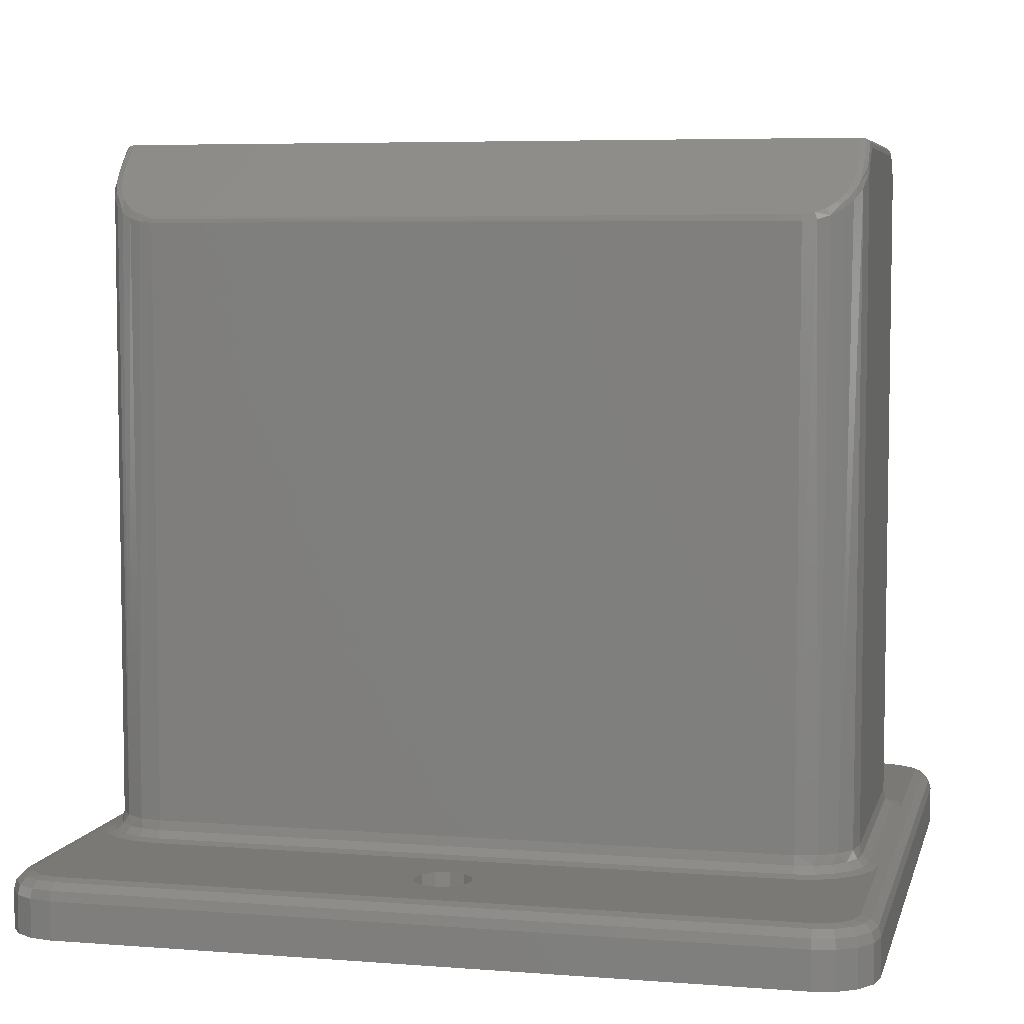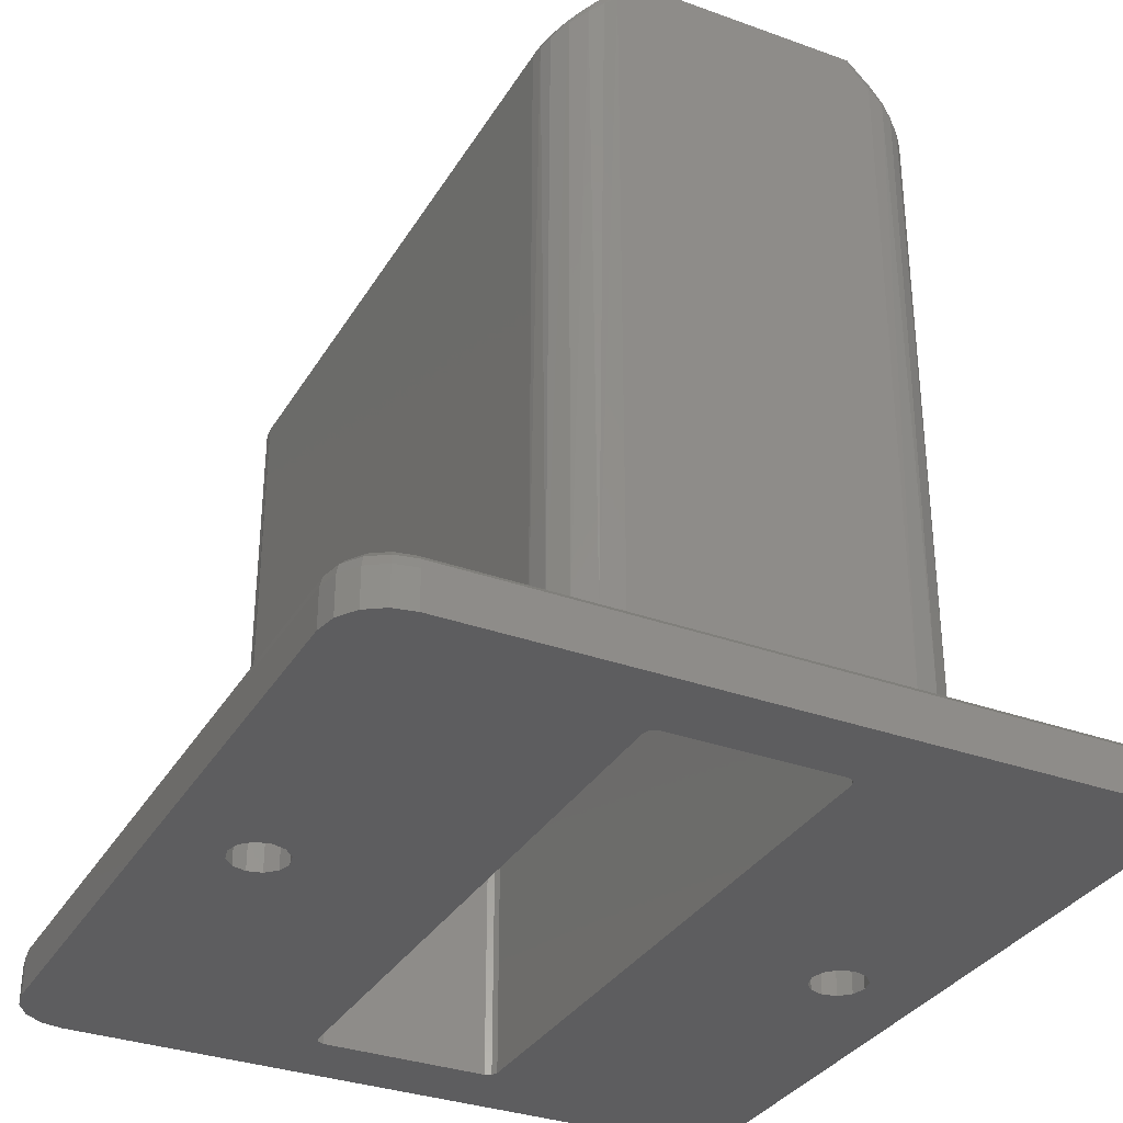
<metadata>
{"format":"stl","ext":"stl","renderer":"f3d","projection":"perspective","resolution":1024,"background":"white","views":[{"elev":5.9,"azim":13.3,"up":"+Z"},{"elev":-33.0,"azim":-116.5,"up":"+Z"}]}
</metadata>
<code>
# stl→obj: 412 verts, 832 faces
v 17 11 3
v 0.7804 13.72 3
v 0.03539 13.5 3
v -17 11 3
v -0.7191 13.68 3
v -1.281 14.22 3
v 19 19 3
v -19 19 3
v -20 18.73 3
v -0.03539 16.5 3
v 0.7191 16.32 3
v 20 18.73 3
v -18.24 10.8 3
v -1.5 14.96 3
v -1.316 15.72 3
v -0.7804 16.28 3
v -21 17 3
v -21 7 3
v -20.8 8.236 3
v -20.24 9.351 3
v -19.35 10.24 3
v -20.73 18 3
v 18.24 10.8 3
v 1.281 15.78 3
v 1.5 15.04 3
v 1.316 14.28 3
v 21 17 3
v 20.73 18 3
v 19.35 10.24 3
v 20.24 9.351 3
v 20.8 8.236 3
v 21 7 3
v -17 -11 3
v -0.03539 -13.5 3
v 17 -11 3
v 0.03539 -16.5 3
v -19 -19 3
v 19 -19 3
v 20 -18.73 3
v 20.73 -18 3
v 21 -17 3
v -21 -17 3
v -0.7191 -16.32 3
v -1.281 -15.78 3
v -1.5 -15.04 3
v -1.316 -14.28 3
v -0.7804 -13.72 3
v -18.24 -10.8 3
v -19.35 -10.24 3
v -20.24 -9.351 3
v -20.8 -8.236 3
v -21 -7 3
v 21 -7 3
v 20.8 -8.236 3
v 20.24 -9.351 3
v 19.35 -10.24 3
v 18.24 -10.8 3
v 0.7191 -13.68 3
v 1.281 -14.22 3
v 1.5 -14.96 3
v 1.316 -15.72 3
v 0.7804 -16.28 3
v -20 -18.73 3
v -20.73 -18 3
v 20 -7 4
v 20 -7 38.29
v 19.77 -8.148 4
v 19.81 -8.058 37.41
v 19.12 -9.121 4
v 19.42 -8.776 36.81
v 18.95 -9.276 36.4
v 18.15 -9.772 4
v 18.38 -9.662 36.07
v 17.74 -9.908 35.87
v 17 -10 35.79
v 17 -10 4
v 20 -5.793 39.5
v 20 5.793 39.5
v 20 7 38.29
v 20 7 4
v -17 -10 4
v -17 -10 35.79
v 17 10 4
v 17 10 35.79
v 18.15 9.772 4
v 17.66 9.927 35.85
v 18.28 9.714 36.03
v 19.12 9.121 4
v 18.83 9.375 36.31
v 19.3 8.927 36.69
v 19.77 8.148 4
v 19.66 8.39 37.13
v 19.9 7.785 37.64
v -17 10 4
v -17 10 35.79
v -20 7 4
v -20 7 38.29
v -19.77 8.148 4
v -19.92 7.673 37.73
v -19.66 8.382 37.14
v -19.12 9.121 4
v -19.1 9.144 36.51
v -18.15 9.772 4
v -18.29 9.707 36.04
v -17.67 9.925 35.86
v -20 5.793 39.5
v -20 -5.793 39.5
v -20 -7 38.29
v -20 -7 4
v -18.15 -9.772 4
v -17.66 -9.927 35.85
v -18.28 -9.714 36.03
v -19.12 -9.121 4
v -18.83 -9.375 36.31
v -19.3 -8.927 36.69
v -19.77 -8.148 4
v -19.66 -8.39 37.13
v -19.9 -7.785 37.64
v 21.5 -17 2.866
v 21.5 17 2.866
v 21.87 17 2.5
v 21.87 -17 2.5
v 22 17 2
v 22 -17 2
v -21.5 17 2.866
v -21.5 -17 2.866
v -21.87 -17 2.5
v -21.87 17 2.5
v -22 -17 2
v -22 17 2
v 17.97 -9.981 3.5
v 19.98 -7.968 3.5
v 18.84 -9.535 3.5
v 19.54 -8.842 3.5
v 20.13 -7 3.5
v 20.33 -8.082 3.134
v 20.5 -7 3.134
v 17 -10.13 3.5
v 17 -10.5 3.134
v 18.08 -10.33 3.134
v 19.06 -9.832 3.134
v 19.83 -9.057 3.134
v 20.5 7 3.134
v 20.13 7 3.5
v 19.98 7.968 3.5
v 17.97 9.981 3.5
v 19.54 8.842 3.5
v 18.84 9.535 3.5
v 17 10.13 3.5
v 18.08 10.33 3.134
v 17 10.5 3.134
v 20.33 8.082 3.134
v 19.83 9.057 3.134
v 19.06 9.832 3.134
v -17 10.13 3.5
v -17 10.5 3.134
v -17.97 9.981 3.5
v -19.98 7.968 3.5
v -18.84 9.535 3.5
v -19.54 8.842 3.5
v -20.13 7 3.5
v -20.33 8.082 3.134
v -20.5 7 3.134
v -18.08 10.33 3.134
v -19.06 9.832 3.134
v -19.83 9.057 3.134
v -20.5 -7 3.134
v -20.13 -7 3.5
v -19.98 -7.968 3.5
v -17.97 -9.981 3.5
v -19.54 -8.842 3.5
v -18.84 -9.535 3.5
v -17 -10.13 3.5
v -18.08 -10.33 3.134
v -17 -10.5 3.134
v -20.33 -8.082 3.134
v -19.83 -9.057 3.134
v -19.06 -9.832 3.134
v 19.5 6 40
v 17.5 6 40
v 18.25 5.799 40
v 18.8 5.25 40
v 19 4.5 40
v 19 -4.5 40
v 19.5 -6 40
v 18.8 -5.25 40
v 18.25 -5.799 40
v 17.5 -6 40
v -19.5 -6 40
v -17.5 -6 40
v -18.25 -5.799 40
v -18.8 -5.25 40
v -19 -4.5 40
v -19 4.5 40
v -19.5 6 40
v -18.8 5.25 40
v -18.25 5.799 40
v -17.5 6 40
v -18 4.5 0
v -17.85 4.854 0
v -18 4.5 39
v -17.85 4.854 39
v -17.5 5 0
v -17.5 5 39
v 17.5 5 0
v 17.5 5 39
v -18 -4.5 0
v -18 -4.5 39
v 17.85 4.854 0
v 17.85 4.854 39
v 18 4.5 0
v 18 4.5 39
v 18 -4.5 0
v 18 -4.5 39
v 17.85 -4.854 0
v 17.85 -4.854 39
v 17.5 -5 0
v 17.5 -5 39
v -17.5 -5 0
v -17.5 -5 39
v -17.85 -4.854 0
v -17.85 -4.854 39
v -17 -9.854 36.15
v -17.55 -9.793 36.21
v 17 -9.854 36.15
v 17.62 -9.776 36.22
v 18.15 -9.572 36.43
v 18.63 -9.25 36.75
v 19.02 -8.833 37.17
v 19.34 -8.235 37.77
v 19.5 -7.354 38.65
v -19.5 -7.354 38.65
v -19.41 -8.008 37.99
v -19.22 -8.512 37.49
v -18.92 -8.96 37.04
v -18.53 -9.333 36.67
v -18.07 -9.615 36.39
v 17 9.854 36.15
v 17.55 9.793 36.21
v -17 9.854 36.15
v -17.56 9.791 36.21
v -18.08 9.61 36.39
v -18.75 9.14 36.86
v -19.22 8.505 37.5
v -19.44 7.914 38.09
v -19.5 7.354 38.65
v 19.5 7.354 38.65
v 19.41 8.008 37.99
v 19.22 8.512 37.49
v 18.92 8.96 37.04
v 18.53 9.333 36.67
v 18.07 9.615 36.39
v -18.42 -4.883 39.87
v -18.5 -4.5 39.87
v -17.88 -5.424 39.87
v -17.5 -5.5 39.87
v -17.74 -5.086 39.5
v -17.5 -5.134 39.5
v -18.09 -4.743 39.5
v -18.13 -4.5 39.5
v -18.21 -5.207 39.87
v -17.95 -4.948 39.5
v -18.13 4.5 39.5
v -18.5 4.5 39.87
v -17.88 5.424 39.87
v -17.5 5.5 39.87
v -18.42 4.883 39.87
v -18.09 4.743 39.5
v -17.74 5.086 39.5
v -17.5 5.134 39.5
v -18.21 5.207 39.87
v -17.95 4.948 39.5
v 17.5 5.134 39.5
v 17.5 5.5 39.87
v 18.42 4.883 39.87
v 18.5 4.5 39.87
v 17.88 5.424 39.87
v 17.74 5.086 39.5
v 18.09 4.743 39.5
v 18.13 4.5 39.5
v 18.21 5.207 39.87
v 17.95 4.948 39.5
v 18.13 -4.5 39.5
v 18.5 -4.5 39.87
v 17.88 -5.424 39.87
v 17.5 -5.5 39.87
v 18.42 -4.883 39.87
v 18.09 -4.743 39.5
v 17.74 -5.086 39.5
v 17.5 -5.134 39.5
v 18.21 -5.207 39.87
v 17.95 -4.948 39.5
v 19.72 5.978 39.95
v 19.72 -5.978 39.95
v 19.93 5.901 39.76
v 19.93 -5.901 39.76
v -19.85 -7.25 38.54
v -19.72 -5.978 39.95
v -19.93 -5.901 39.76
v 19.75 -7.306 38.6
v 19.93 -7.177 38.47
v -19.72 5.978 39.95
v -19.93 5.901 39.76
v 19.85 7.25 38.54
v -19.75 7.306 38.6
v -19.93 7.177 38.47
v -18.95 9.196 36.71
v -19.76 7.867 37.96
v -19.49 8.51 37.36
v 17 9.962 35.98
v 19.14 9.002 36.89
v 19.73 7.969 37.87
v 19.49 8.518 37.35
v 18.81 -9.314 36.6
v 19.64 -8.217 37.64
v 19.25 -8.865 37.02
v -17 -9.962 35.98
v -19.14 -9.002 36.89
v -19.73 -7.969 37.87
v -19.49 -8.518 37.35
v -22 -17 0
v -0.03539 -13.5 0
v -0.7804 -13.72 0
v -1.316 -14.28 1.332e-15
v -1.5 -15.04 0
v -1.281 -15.78 0
v -0.7191 -16.32 0
v 0.03539 -16.5 0
v -19 -20 0
v -20.15 -19.77 0
v -21.12 -19.12 0
v -21.77 -18.15 0
v 22 -17 0
v 21.77 -18.15 0
v 21.12 -19.12 0
v 20.15 -19.77 0
v 19 -20 0
v 0.7804 -16.28 0
v 1.316 -15.72 1.332e-15
v 1.5 -14.96 0
v 1.281 -14.22 0
v 0.7191 -13.68 0
v -0.7804 16.28 0
v -1.316 15.72 1.332e-15
v -1.5 14.96 0
v -1.281 14.22 0
v -0.7191 13.68 0
v 0.7191 16.32 0
v -0.03539 16.5 0
v 19 20 0
v 20.15 19.77 0
v 21.12 19.12 0
v 21.77 18.15 0
v 22 17 0
v -22 17 0
v -21.77 18.15 0
v -21.12 19.12 0
v -20.15 19.77 0
v -19 20 0
v 0.03539 13.5 0
v 0.7804 13.72 0
v 1.316 14.28 1.332e-15
v 1.5 15.04 0
v 1.281 15.78 0
v -19 -20 2
v -20.15 -19.77 2
v -21.12 -19.12 2
v -21.77 -18.15 2
v 19 -20 2
v 21.77 -18.15 2
v 21.12 -19.12 2
v 20.15 -19.77 2
v 19 20 2
v 20.15 19.77 2
v 21.12 19.12 2
v 21.77 18.15 2
v -19 20 2
v -21.77 18.15 2
v -21.12 19.12 2
v -20.15 19.77 2
v 19.96 19.31 2.866
v 21.31 17.96 2.866
v 20.77 18.77 2.866
v 20.1 19.65 2.5
v 19 19.87 2.5
v 19 19.5 2.866
v 21.65 18.1 2.5
v 21.03 19.03 2.5
v 21.31 -17.96 2.866
v 19.96 -19.31 2.866
v 20.77 -18.77 2.866
v 21.65 -18.1 2.5
v 19 -19.87 2.5
v 20.1 -19.65 2.5
v 19 -19.5 2.866
v 21.03 -19.03 2.5
v -19 -19.5 2.866
v -19 -19.87 2.5
v -19.96 -19.31 2.866
v -21.31 -17.96 2.866
v -20.77 -18.77 2.866
v -20.1 -19.65 2.5
v -21.65 -18.1 2.5
v -21.03 -19.03 2.5
v -21.31 17.96 2.866
v -19.96 19.31 2.866
v -20.77 18.77 2.866
v -21.65 18.1 2.5
v -19 19.87 2.5
v -20.1 19.65 2.5
v -19 19.5 2.866
v -21.03 19.03 2.5
f 1 2 3
f 4 1 3
f 4 3 5
f 4 5 6
f 7 8 9
f 7 9 10
f 7 10 11
f 7 11 12
f 13 4 6
f 13 6 14
f 13 14 15
f 13 15 16
f 17 18 19
f 17 19 20
f 17 20 21
f 17 21 13
f 17 13 16
f 17 16 10
f 17 10 9
f 17 9 22
f 23 11 24
f 23 24 25
f 23 25 26
f 23 26 2
f 23 2 1
f 27 28 12
f 27 12 11
f 27 11 23
f 27 23 29
f 27 29 30
f 27 30 31
f 27 31 32
f 33 34 35
f 36 37 38
f 36 38 39
f 36 39 40
f 36 40 41
f 42 43 44
f 42 44 45
f 42 45 46
f 42 46 47
f 42 47 34
f 42 34 33
f 42 33 48
f 42 48 49
f 42 49 50
f 42 50 51
f 42 51 52
f 41 53 54
f 41 54 55
f 41 55 56
f 41 56 57
f 41 57 35
f 41 35 34
f 41 34 58
f 41 58 59
f 41 59 60
f 41 60 61
f 41 61 62
f 41 62 36
f 36 43 37
f 37 43 42
f 37 42 63
f 63 42 64
f 65 66 67
f 67 66 68
f 67 68 69
f 69 68 70
f 69 70 71
f 69 71 72
f 72 71 73
f 72 73 74
f 75 76 74
f 74 76 72
f 77 66 78
f 78 66 79
f 66 65 79
f 79 65 80
f 81 76 82
f 82 76 75
f 83 84 85
f 85 84 86
f 85 86 87
f 85 87 88
f 88 87 89
f 88 89 90
f 88 90 91
f 91 90 92
f 91 92 93
f 79 80 93
f 93 80 91
f 83 94 84
f 84 94 95
f 96 97 98
f 98 97 99
f 98 99 100
f 98 100 101
f 101 100 102
f 101 102 103
f 103 102 104
f 103 104 105
f 95 94 105
f 105 94 103
f 106 97 107
f 107 97 108
f 97 96 108
f 108 96 109
f 81 82 110
f 110 82 111
f 110 111 112
f 110 112 113
f 113 112 114
f 113 114 115
f 113 115 116
f 116 115 117
f 116 117 118
f 108 109 118
f 118 109 116
f 119 120 27
f 119 27 32
f 119 32 53
f 119 53 41
f 120 119 121
f 121 119 122
f 121 122 123
f 123 122 124
f 125 126 42
f 125 42 52
f 125 52 18
f 125 18 17
f 126 125 127
f 127 125 128
f 127 128 129
f 129 128 130
f 131 72 76
f 67 132 65
f 72 133 69
f 69 134 67
f 65 132 135
f 135 132 136
f 135 136 137
f 137 136 54
f 137 54 53
f 76 138 131
f 131 138 139
f 131 139 140
f 140 139 35
f 140 35 57
f 72 131 133
f 133 131 140
f 133 140 141
f 141 140 57
f 141 57 56
f 69 133 134
f 134 133 141
f 134 141 142
f 142 141 56
f 142 56 55
f 67 134 132
f 132 134 142
f 132 142 136
f 136 142 55
f 136 55 54
f 143 53 32
f 53 143 137
f 137 143 144
f 137 144 135
f 135 144 80
f 135 80 65
f 145 91 80
f 85 146 83
f 91 147 88
f 88 148 85
f 83 146 149
f 149 146 150
f 149 150 151
f 151 150 23
f 151 23 1
f 80 144 145
f 145 144 143
f 145 143 152
f 152 143 32
f 152 32 31
f 91 145 147
f 147 145 152
f 147 152 153
f 153 152 31
f 153 31 30
f 88 147 148
f 148 147 153
f 148 153 154
f 154 153 30
f 154 30 29
f 85 148 146
f 146 148 154
f 146 154 150
f 150 154 29
f 150 29 23
f 149 94 83
f 94 149 155
f 155 149 151
f 155 151 156
f 156 151 1
f 156 1 4
f 157 103 94
f 98 158 96
f 103 159 101
f 101 160 98
f 96 158 161
f 161 158 162
f 161 162 163
f 163 162 19
f 163 19 18
f 94 155 157
f 157 155 156
f 157 156 164
f 164 156 4
f 164 4 13
f 103 157 159
f 159 157 164
f 159 164 165
f 165 164 13
f 165 13 21
f 101 159 160
f 160 159 165
f 160 165 166
f 166 165 21
f 166 21 20
f 98 160 158
f 158 160 166
f 158 166 162
f 162 166 20
f 162 20 19
f 167 18 52
f 18 167 163
f 163 167 168
f 163 168 161
f 161 168 109
f 161 109 96
f 169 116 109
f 110 170 81
f 116 171 113
f 113 172 110
f 81 170 173
f 173 170 174
f 173 174 175
f 175 174 48
f 175 48 33
f 109 168 169
f 169 168 167
f 169 167 176
f 176 167 52
f 176 52 51
f 116 169 171
f 171 169 176
f 171 176 177
f 177 176 51
f 177 51 50
f 113 171 172
f 172 171 177
f 172 177 178
f 178 177 50
f 178 50 49
f 110 172 170
f 170 172 178
f 170 178 174
f 174 178 49
f 174 49 48
f 173 76 81
f 76 173 138
f 138 173 175
f 138 175 139
f 139 175 33
f 139 33 35
f 179 180 181
f 179 181 182
f 179 182 183
f 179 183 184
f 179 184 185
f 185 184 186
f 185 186 187
f 185 187 188
f 189 190 191
f 189 191 192
f 189 192 193
f 189 193 194
f 189 194 195
f 195 194 196
f 195 196 197
f 195 197 198
f 199 200 201
f 201 200 202
f 200 203 202
f 202 203 204
f 203 205 204
f 204 205 206
f 207 199 208
f 208 199 201
f 205 209 206
f 206 209 210
f 209 211 210
f 210 211 212
f 211 213 212
f 212 213 214
f 213 215 214
f 214 215 216
f 215 217 216
f 216 217 218
f 217 219 218
f 218 219 220
f 219 221 220
f 220 221 222
f 221 207 222
f 222 207 208
f 223 190 224
f 188 190 223
f 188 223 225
f 188 225 226
f 188 226 227
f 188 227 228
f 188 228 229
f 188 229 230
f 188 230 231
f 188 231 185
f 189 232 233
f 189 233 234
f 189 234 235
f 189 235 236
f 189 236 237
f 189 237 224
f 189 224 190
f 238 180 239
f 198 180 238
f 198 238 240
f 198 240 241
f 198 241 242
f 198 242 243
f 198 243 244
f 198 244 245
f 198 245 246
f 198 246 195
f 179 247 248
f 179 248 249
f 179 249 250
f 179 250 251
f 179 251 252
f 179 252 239
f 179 239 180
f 193 253 254
f 193 192 253
f 190 255 191
f 190 256 255
f 220 257 258
f 220 222 257
f 208 259 222
f 208 260 259
f 192 261 253
f 191 255 261
f 191 261 192
f 257 222 262
f 222 259 262
f 260 254 259
f 259 254 253
f 259 253 262
f 262 253 261
f 262 261 257
f 257 261 255
f 257 255 258
f 258 255 256
f 208 201 260
f 260 201 263
f 260 263 254
f 254 263 264
f 254 264 193
f 193 264 194
f 198 265 266
f 198 197 265
f 194 267 196
f 194 264 267
f 201 268 263
f 201 202 268
f 204 269 202
f 204 270 269
f 197 271 265
f 196 267 271
f 196 271 197
f 268 202 272
f 202 269 272
f 270 266 269
f 269 266 265
f 269 265 272
f 272 265 271
f 272 271 268
f 268 271 267
f 268 267 263
f 263 267 264
f 204 206 270
f 270 206 273
f 270 273 266
f 266 273 274
f 266 274 198
f 198 274 180
f 183 275 276
f 183 182 275
f 180 277 181
f 180 274 277
f 206 278 273
f 206 210 278
f 212 279 210
f 212 280 279
f 182 281 275
f 181 277 281
f 181 281 182
f 278 210 282
f 210 279 282
f 280 276 279
f 279 276 275
f 279 275 282
f 282 275 281
f 282 281 278
f 278 281 277
f 278 277 273
f 273 277 274
f 212 214 280
f 280 214 283
f 280 283 276
f 276 283 284
f 276 284 183
f 183 284 184
f 188 285 286
f 188 187 285
f 184 287 186
f 184 284 287
f 214 288 283
f 214 216 288
f 218 289 216
f 218 290 289
f 187 291 285
f 186 287 291
f 186 291 187
f 288 216 292
f 216 289 292
f 290 286 289
f 289 286 285
f 289 285 292
f 292 285 291
f 292 291 288
f 288 291 287
f 288 287 283
f 283 287 284
f 218 220 290
f 290 220 258
f 290 258 286
f 286 258 256
f 286 256 188
f 188 256 190
f 179 185 293
f 293 185 294
f 293 294 295
f 295 294 296
f 295 296 78
f 78 296 77
f 232 189 297
f 297 189 298
f 297 298 299
f 299 107 297
f 297 107 108
f 185 231 294
f 294 231 300
f 294 300 296
f 296 300 301
f 296 301 77
f 77 301 66
f 189 195 298
f 298 195 302
f 298 302 299
f 299 302 303
f 299 303 107
f 107 303 106
f 247 179 304
f 304 179 293
f 304 293 295
f 295 78 304
f 304 78 79
f 195 246 302
f 302 246 305
f 302 305 303
f 303 305 306
f 303 306 106
f 106 306 97
f 307 243 242
f 102 307 104
f 307 242 104
f 104 242 241
f 104 241 105
f 105 241 240
f 105 240 95
f 306 305 308
f 308 305 246
f 308 246 245
f 97 306 99
f 99 306 308
f 244 309 245
f 245 309 308
f 309 100 308
f 308 100 99
f 243 307 244
f 244 307 309
f 307 102 309
f 309 102 100
f 84 95 310
f 310 95 240
f 310 240 238
f 310 86 84
f 90 89 311
f 247 304 248
f 248 304 312
f 304 79 312
f 312 79 93
f 252 86 239
f 239 86 310
f 239 310 238
f 86 252 87
f 87 252 251
f 87 251 89
f 89 251 250
f 89 250 311
f 249 313 250
f 250 313 311
f 313 92 311
f 311 92 90
f 248 312 249
f 249 312 313
f 312 93 313
f 313 93 92
f 314 228 227
f 71 314 73
f 314 227 73
f 73 227 226
f 73 226 74
f 74 226 225
f 74 225 75
f 301 300 315
f 315 300 231
f 315 231 230
f 301 315 66
f 66 315 68
f 229 316 230
f 230 316 315
f 316 70 315
f 315 70 68
f 228 314 229
f 229 314 316
f 314 71 316
f 316 71 70
f 82 75 317
f 317 75 225
f 317 225 223
f 317 111 82
f 115 114 318
f 232 297 233
f 233 297 319
f 297 108 319
f 319 108 118
f 237 111 224
f 224 111 317
f 224 317 223
f 111 237 112
f 112 237 236
f 112 236 114
f 114 236 235
f 114 235 318
f 234 320 235
f 235 320 318
f 320 117 318
f 318 117 115
f 233 319 234
f 234 319 320
f 319 118 320
f 320 118 117
f 321 199 207
f 321 207 221
f 321 221 219
f 321 219 217
f 321 217 322
f 321 322 323
f 321 323 324
f 321 324 325
f 321 325 326
f 321 326 327
f 321 327 328
f 321 328 329
f 321 329 330
f 321 330 331
f 321 331 332
f 328 333 334
f 328 334 335
f 328 335 336
f 328 336 337
f 328 337 329
f 333 328 338
f 333 338 339
f 333 339 340
f 333 340 341
f 333 341 342
f 333 342 322
f 333 322 217
f 333 217 215
f 333 215 213
f 333 213 211
f 200 343 344
f 200 344 345
f 200 345 346
f 200 346 347
f 200 347 203
f 348 349 350
f 348 350 351
f 348 351 352
f 348 352 353
f 348 353 354
f 349 355 356
f 349 356 357
f 349 357 358
f 349 358 359
f 349 359 350
f 355 349 343
f 355 343 200
f 355 200 199
f 355 199 321
f 209 205 360
f 209 360 361
f 209 361 362
f 209 362 363
f 209 363 364
f 209 364 348
f 354 333 211
f 354 211 209
f 354 209 348
f 360 205 347
f 347 205 203
f 329 365 330
f 330 365 366
f 330 366 331
f 331 366 367
f 331 367 332
f 332 367 368
f 332 368 321
f 321 368 129
f 369 365 337
f 337 365 329
f 129 130 321
f 321 130 355
f 333 124 334
f 334 124 370
f 334 370 335
f 335 370 371
f 335 371 336
f 336 371 372
f 336 372 337
f 337 372 369
f 123 124 354
f 354 124 333
f 350 373 351
f 351 373 374
f 351 374 352
f 352 374 375
f 352 375 353
f 353 375 376
f 353 376 354
f 354 376 123
f 377 373 359
f 359 373 350
f 355 130 356
f 356 130 378
f 356 378 357
f 357 378 379
f 357 379 358
f 358 379 380
f 358 380 359
f 359 380 377
f 7 12 381
f 27 382 28
f 383 12 28
f 374 373 384
f 384 373 385
f 384 385 381
f 381 385 386
f 381 386 7
f 123 376 121
f 121 376 387
f 121 387 120
f 120 387 382
f 120 382 27
f 376 375 387
f 387 375 388
f 387 388 382
f 382 388 383
f 382 383 28
f 375 374 388
f 388 374 384
f 388 384 383
f 383 384 381
f 383 381 12
f 41 40 389
f 38 390 39
f 391 40 39
f 370 124 392
f 392 124 122
f 392 122 389
f 389 122 119
f 389 119 41
f 369 372 393
f 393 372 394
f 393 394 395
f 395 394 390
f 395 390 38
f 372 371 394
f 394 371 396
f 394 396 390
f 390 396 391
f 390 391 39
f 371 370 396
f 396 370 392
f 396 392 391
f 391 392 389
f 391 389 40
f 38 37 395
f 395 37 397
f 395 397 393
f 393 397 398
f 393 398 369
f 369 398 365
f 37 63 399
f 42 400 64
f 401 63 64
f 366 365 402
f 402 365 398
f 402 398 399
f 399 398 397
f 399 397 37
f 129 368 127
f 127 368 403
f 127 403 126
f 126 403 400
f 126 400 42
f 368 367 403
f 403 367 404
f 403 404 400
f 400 404 401
f 400 401 64
f 367 366 404
f 404 366 402
f 404 402 401
f 401 402 399
f 401 399 63
f 17 22 405
f 8 406 9
f 407 22 9
f 378 130 408
f 408 130 128
f 408 128 405
f 405 128 125
f 405 125 17
f 377 380 409
f 409 380 410
f 409 410 411
f 411 410 406
f 411 406 8
f 380 379 410
f 410 379 412
f 410 412 406
f 406 412 407
f 406 407 9
f 379 378 412
f 412 378 408
f 412 408 407
f 407 408 405
f 407 405 22
f 8 7 411
f 411 7 386
f 411 386 409
f 409 386 385
f 409 385 377
f 377 385 373
f 5 346 6
f 6 346 345
f 6 345 14
f 14 345 344
f 14 344 15
f 346 5 347
f 347 5 3
f 347 3 360
f 360 3 2
f 360 2 361
f 361 2 26
f 361 26 362
f 11 364 24
f 24 364 363
f 24 363 25
f 25 363 362
f 25 362 26
f 364 11 348
f 348 11 10
f 348 10 349
f 349 10 16
f 349 16 343
f 343 16 15
f 343 15 344
f 43 326 44
f 44 326 325
f 44 325 45
f 45 325 324
f 45 324 46
f 326 43 327
f 327 43 36
f 327 36 328
f 328 36 62
f 328 62 338
f 338 62 61
f 338 61 339
f 58 341 59
f 59 341 340
f 59 340 60
f 60 340 339
f 60 339 61
f 341 58 342
f 342 58 34
f 342 34 322
f 322 34 47
f 322 47 323
f 323 47 46
f 323 46 324

</code>
